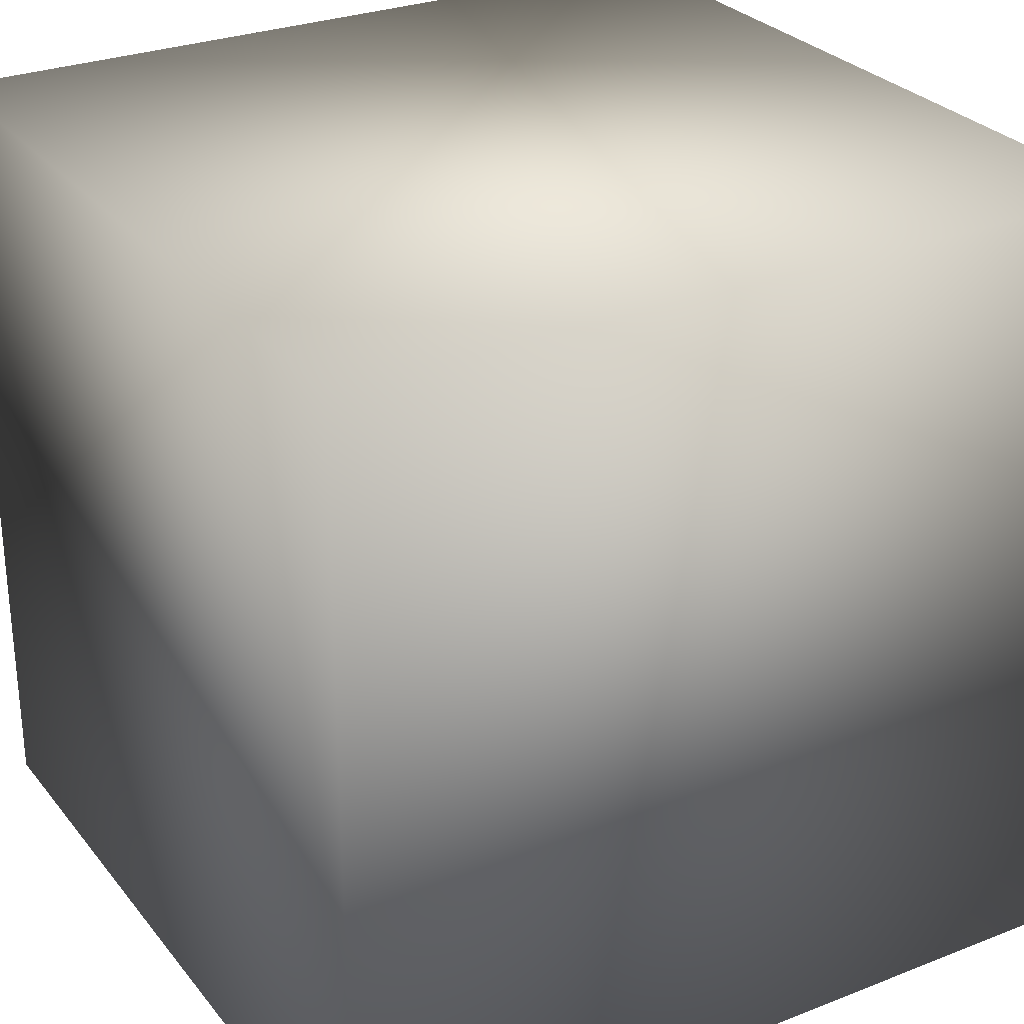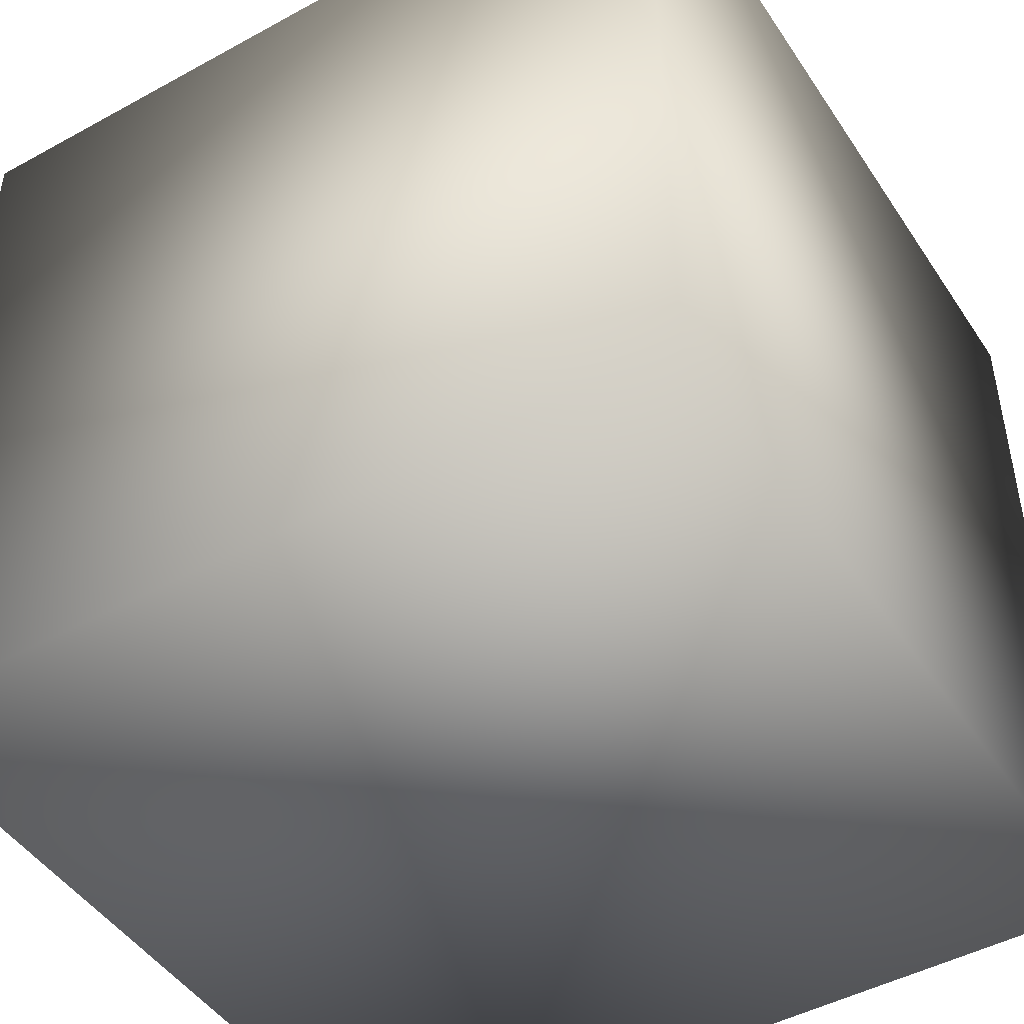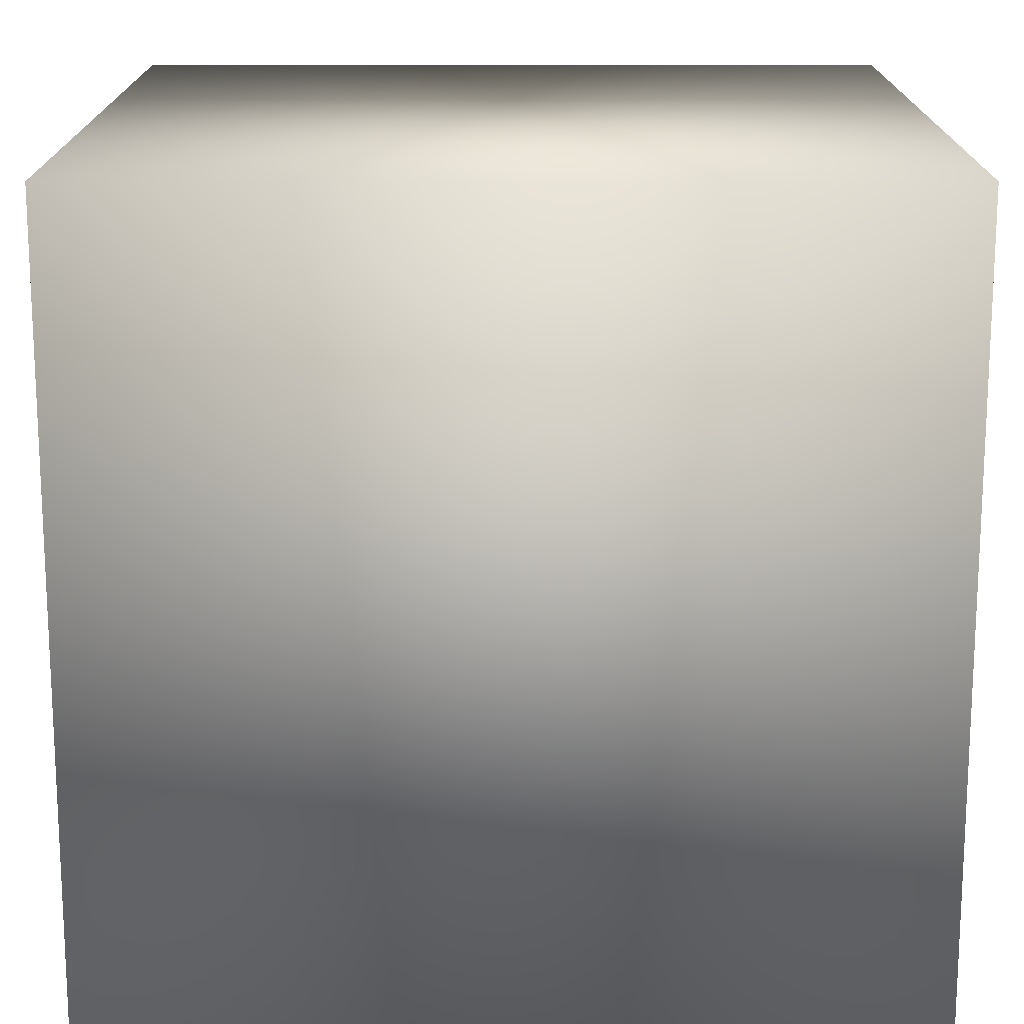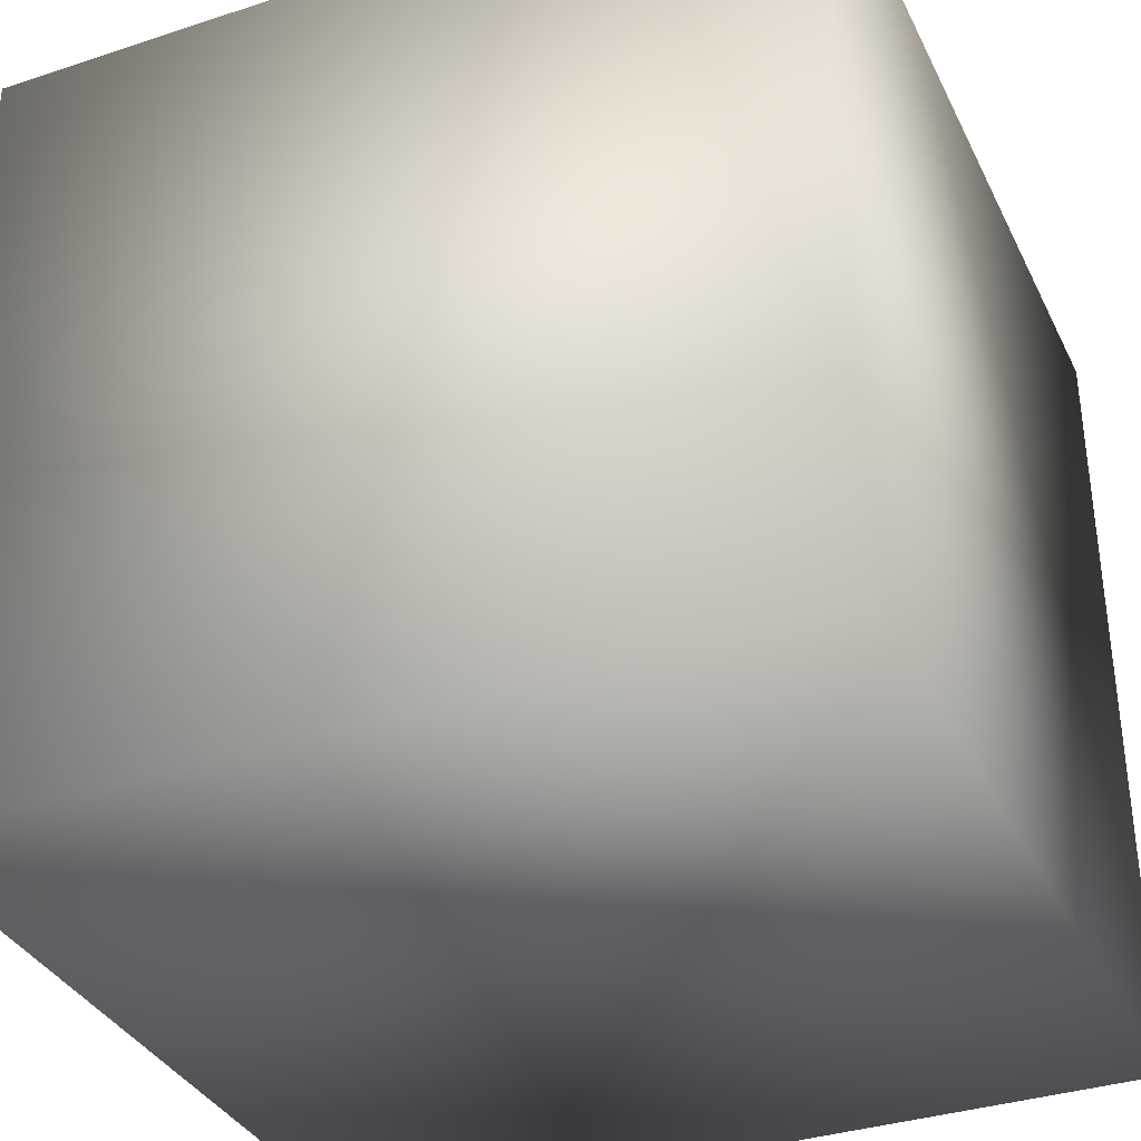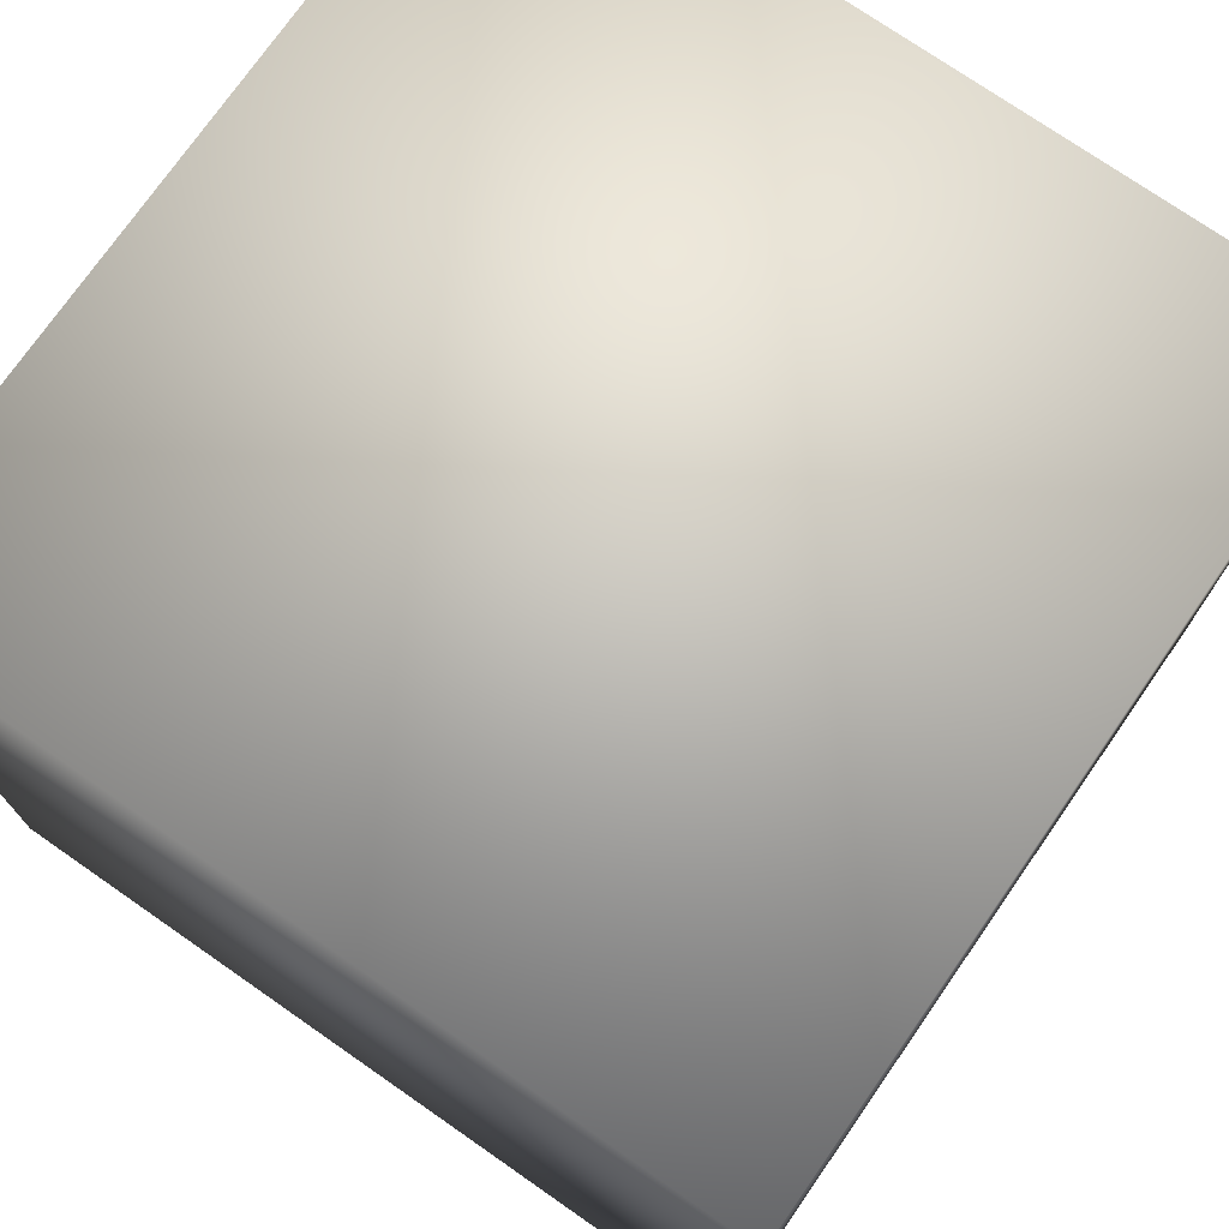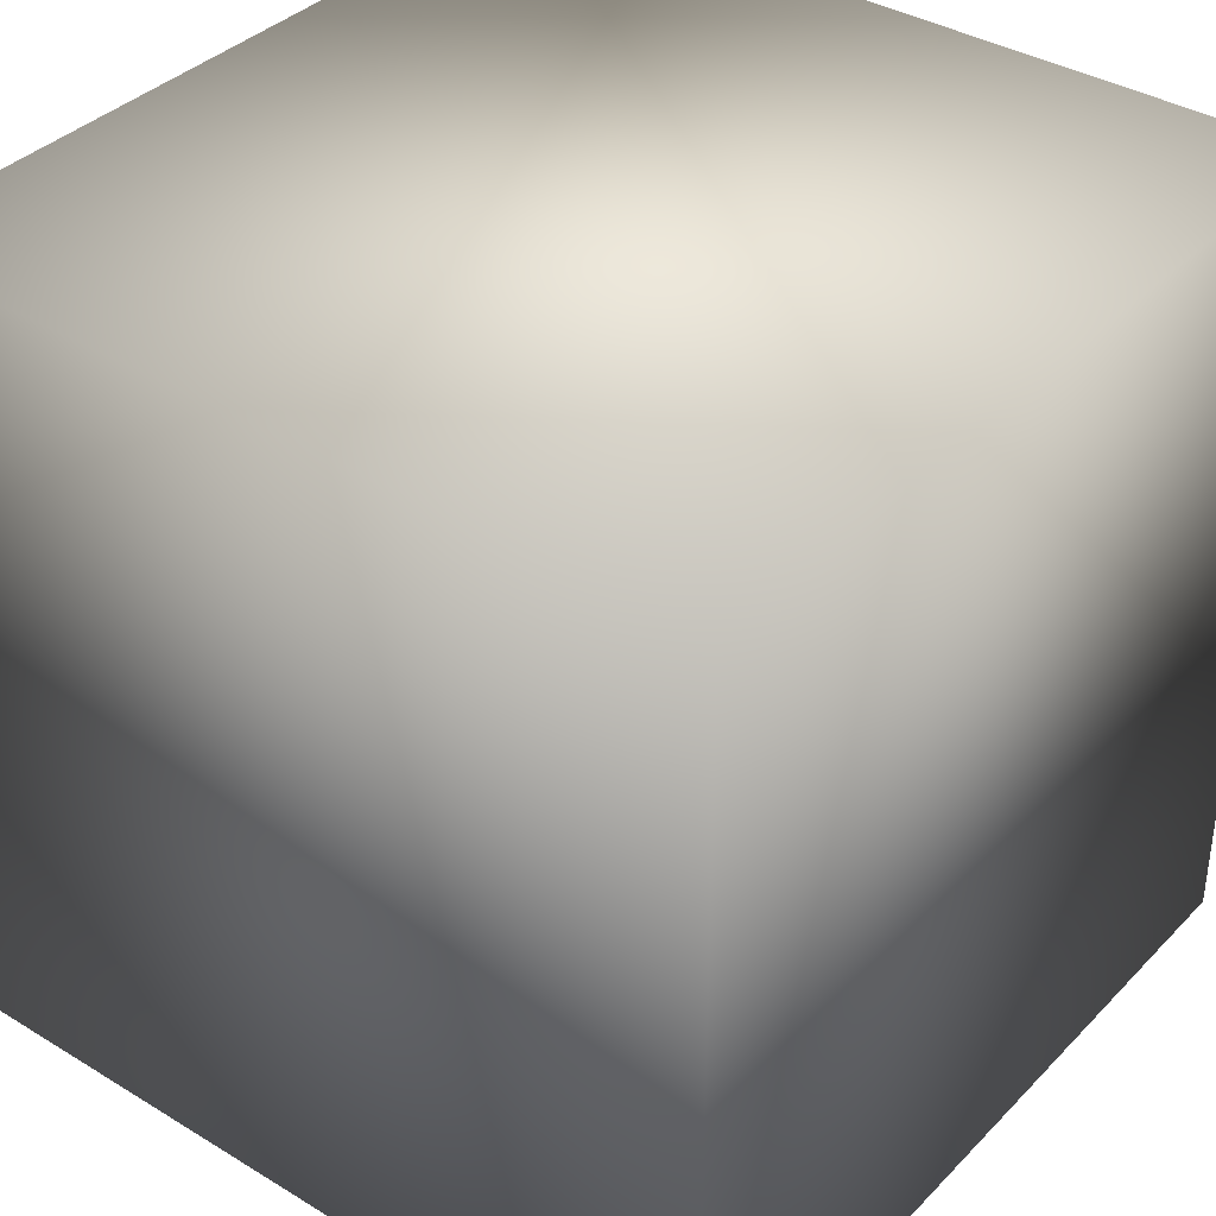
<metadata>
{"format":"obj","ext":"obj","renderer":"f3d","projection":"perspective","resolution":1024,"background":"white","views":[{"elev":28.4,"azim":59.5,"up":"+Y"},{"elev":-46.8,"azim":-58.1,"up":"+Z"},{"elev":16.3,"azim":90.0,"up":"+Y"},{"elev":-35.3,"azim":-156.5,"up":"+Y"},{"elev":74.4,"azim":-145.2,"up":"+Z"},{"elev":37.2,"azim":128.0,"up":"+Y"}]}
</metadata>
<code>
o cube1
v -1 0.004444 1
v -1 2.004 1
v 1 2.004 1
v 1 0.004444 1
v -1 0.004444 -1
v -1 2.004 -1
v 1 2.004 -1
v 1 0.004444 -1
g cube1_cube1_auv
f 1 4 3 2
f 1 5 8 4
f 2 6 5 1
f 3 7 6 2
f 4 8 7 3
f 6 7 8 5

</code>
